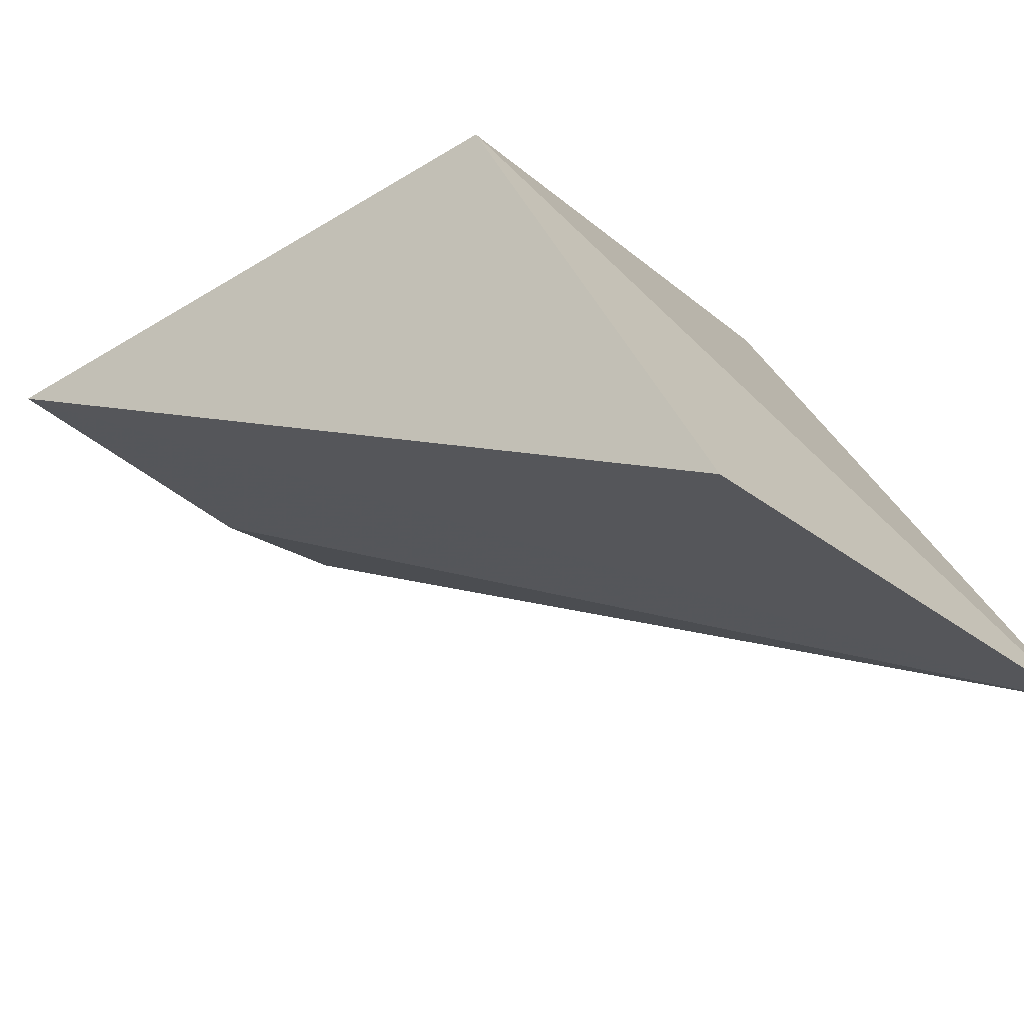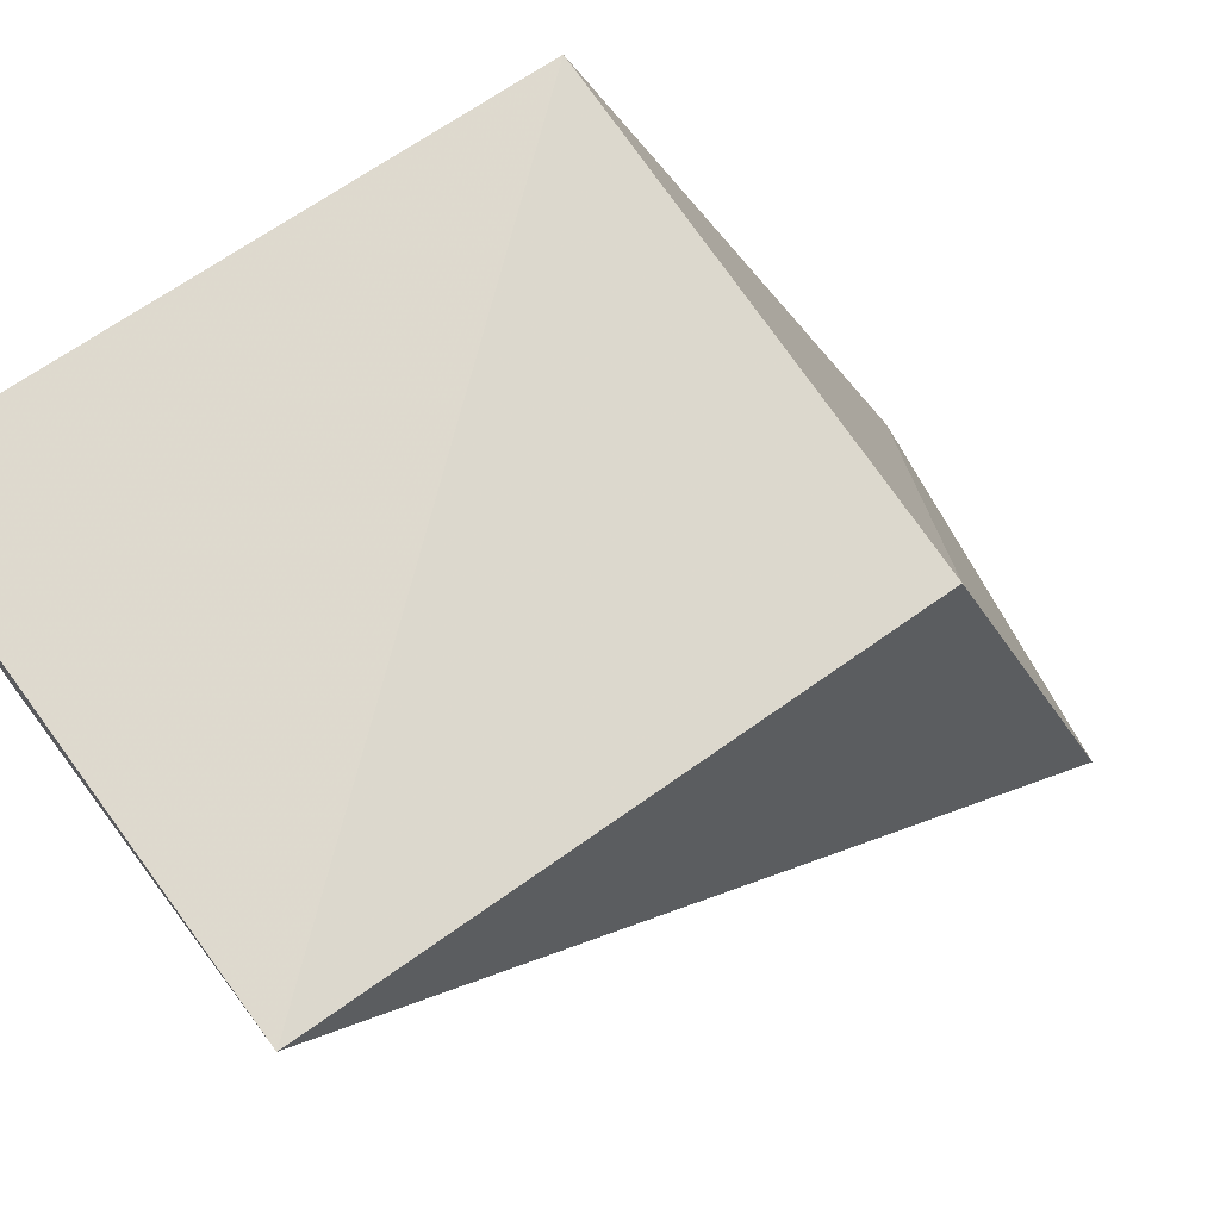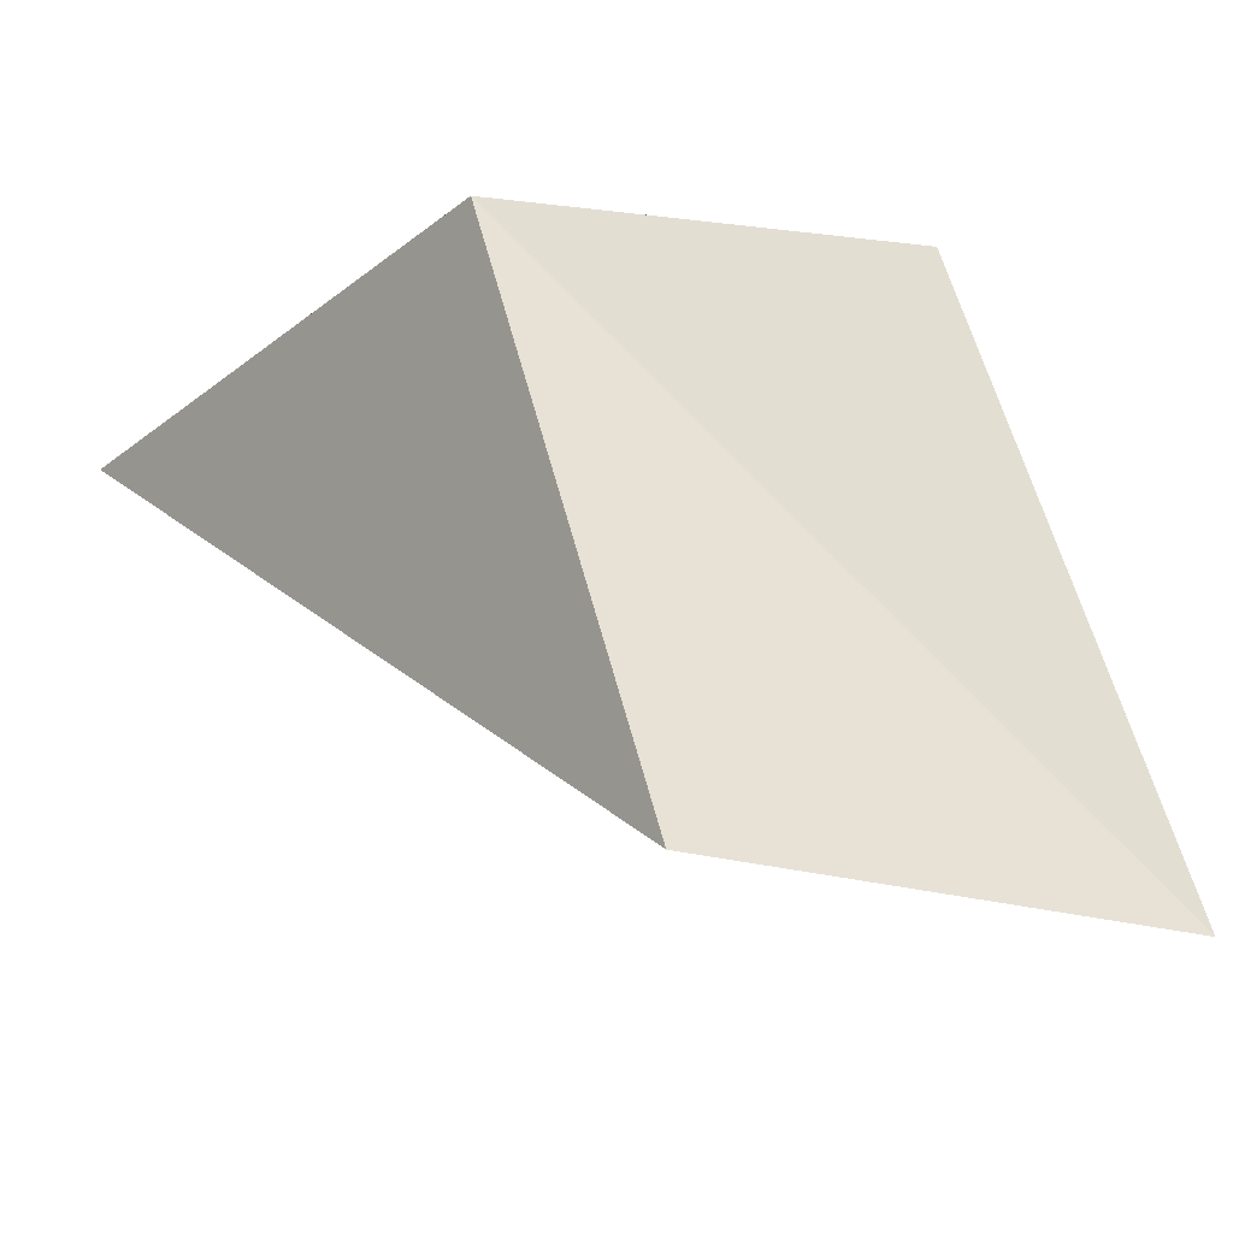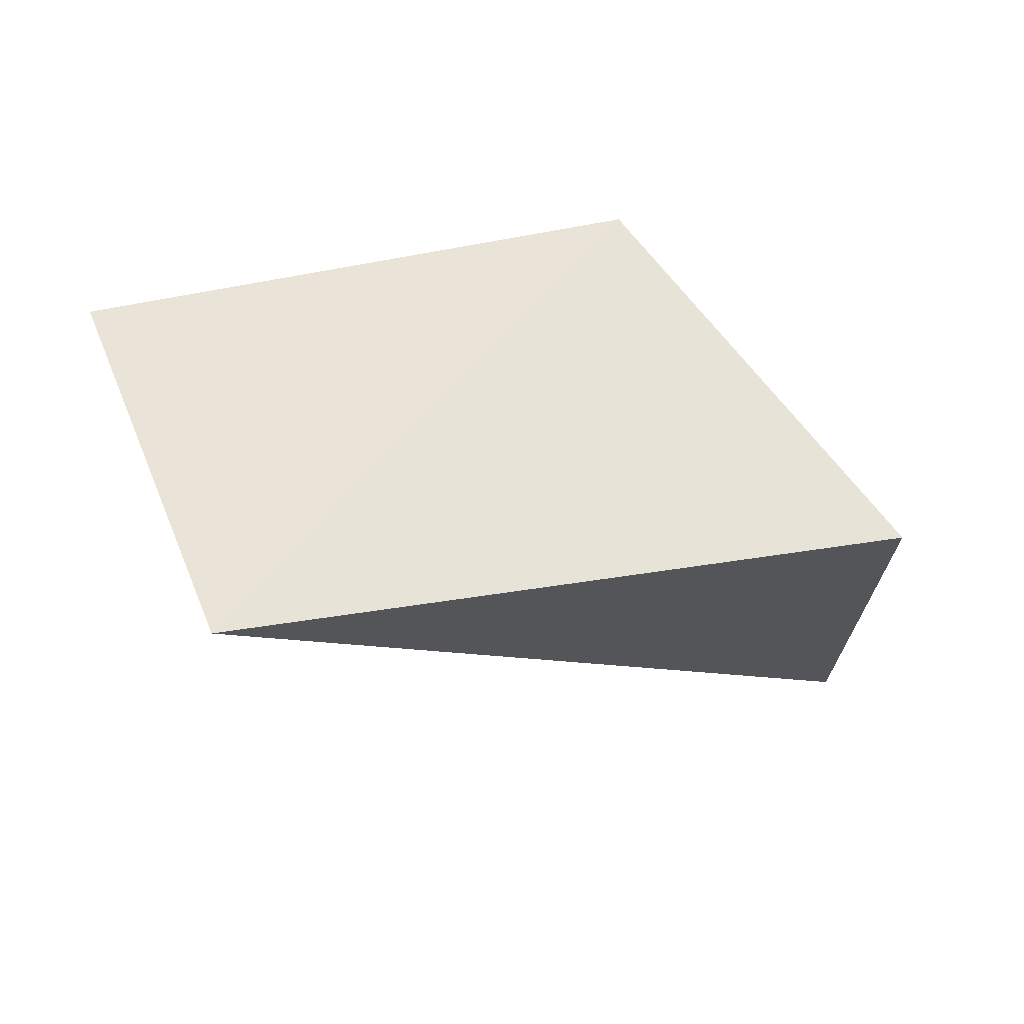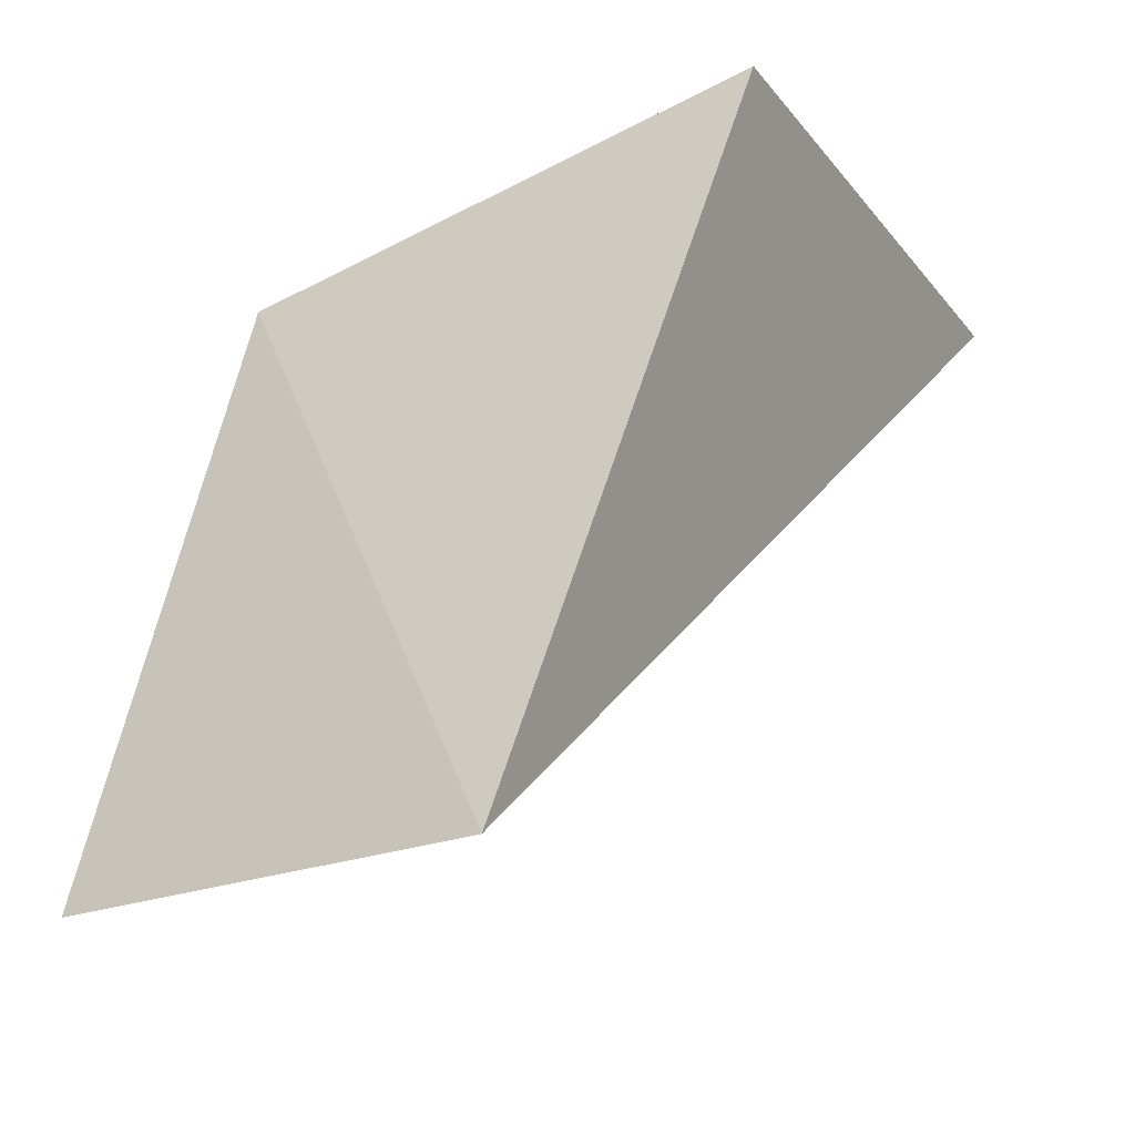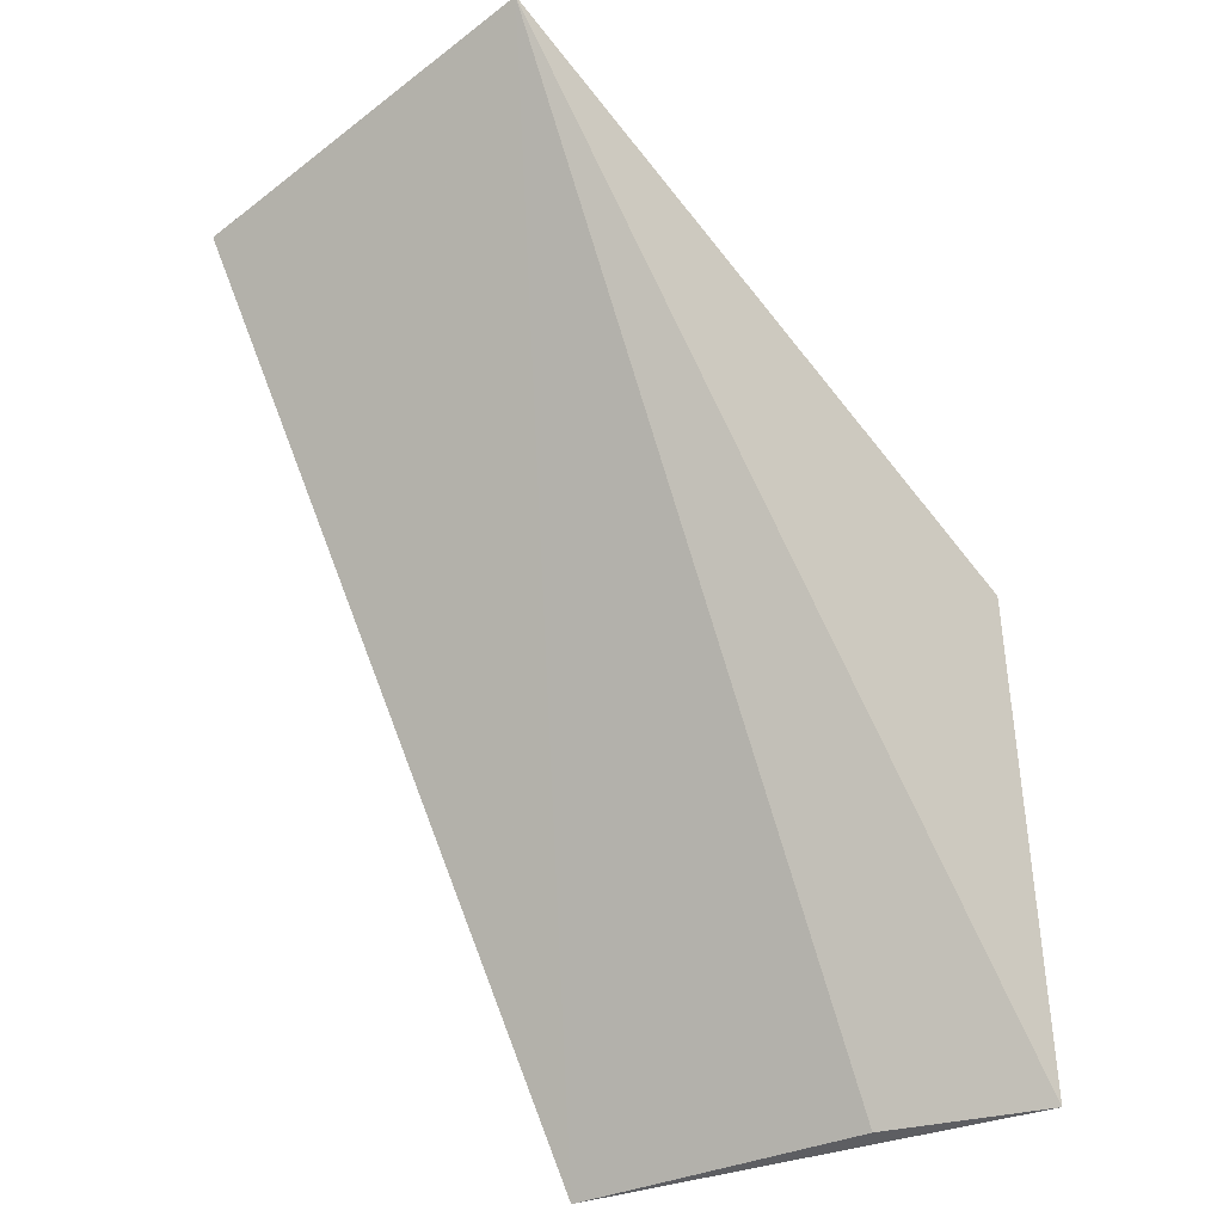
<metadata>
{"format":"obj","ext":"obj","renderer":"f3d","projection":"perspective","resolution":1024,"background":"white","views":[{"elev":-44.0,"azim":-52.8,"up":"+Y"},{"elev":61.4,"azim":-127.5,"up":"+Y"},{"elev":-24.8,"azim":-36.4,"up":"+Y"},{"elev":70.1,"azim":67.3,"up":"+Z"},{"elev":-20.0,"azim":25.5,"up":"+Y"},{"elev":-39.0,"azim":37.0,"up":"+Z"}]}
</metadata>
<code>
v 0.02048 0.3503 0.292
v 0.02137 0.3581 0.2885
v 0.01621 0.3567 0.2885
v 0.01621 0.3569 0.282
v 0.02137 0.3581 0.282
v 0.01621 0.3503 0.2911
v 0.01959 0.3575 0.282
f 1 2 3
f 3 2 4
f 5 2 1
f 5 4 2
f 6 1 3
f 6 3 4
f 6 4 1
f 7 5 1
f 7 1 4
f 7 4 5

</code>
